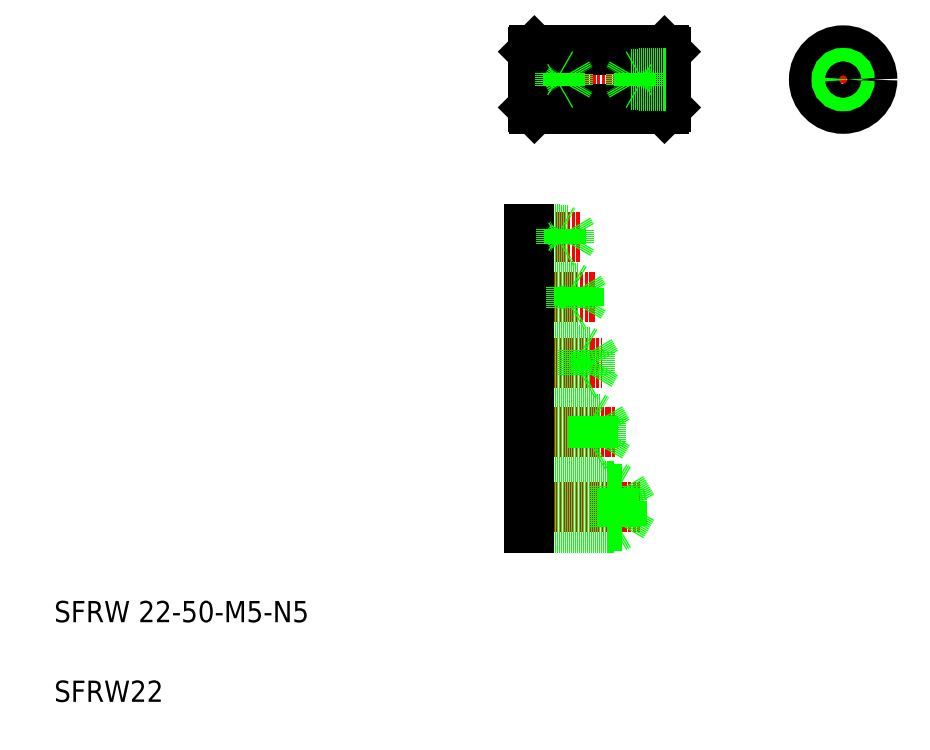
<metadata>
{"format":"dxf","ext":"dxf","renderer":"ezdxf+matplotlib","layout":"modelspace","background":"white","min_lineweight":24,"dpi":150}
</metadata>
<code>
0
SECTION
2
ENTITIES
0
TEXT
8
0
10
20
20
50
30
0
40
8
1
SFRW 22-50-M5-N5
0
TEXT
8
0
10
20
20
20
30
0
40
8
1
SFRW22
0
LINE
8
CENTER
10
196
20
93.34
30
0
11
240.8
21
93.34
31
0
0
LINE
8
0
10
198.8
20
101.3
30
0
11
230.8
21
101.3
31
0
0
LINE
8
0
10
198.8
20
85.34
30
0
11
230.8
21
85.34
31
0
0
LINE
8
0
10
198.8
20
86.34
30
0
11
233.8
21
86.34
31
0
0
LINE
8
0
10
198.8
20
100.3
30
0
11
233.8
21
100.3
31
0
0
LINE
8
0
10
198.8
20
101.3
30
0
11
198.8
21
85.34
31
0
0
LINE
8
0
10
233.8
20
86.34
30
0
11
237.8
21
93.34
31
0
0
LINE
8
0
10
230.8
20
101.3
30
0
11
230.8
21
85.34
31
0
0
LINE
8
0
10
233.8
20
100.3
30
0
11
233.8
21
86.34
31
0
0
LINE
8
0
10
230.8
20
85.34
30
0
11
232.5
21
86.34
31
0
0
LINE
8
0
10
233.8
20
100.3
30
0
11
237.8
21
93.34
31
0
0
LINE
8
0
10
230.8
20
101.3
30
0
11
232.5
21
100.3
31
0
0
LINE
8
CENTER
10
196
20
147.6
30
0
11
226.4
21
147.6
31
0
0
LINE
8
CENTER
10
197
20
195.2
30
0
11
217.9
21
195.2
31
0
0
LINE
8
CENTER
10
196
20
172.4
30
0
11
223.9
21
172.4
31
0
0
LINE
8
CENTER
10
196
20
121.5
30
0
11
231.7
21
121.5
31
0
0
LINE
8
0
10
198.8
20
116.4
30
0
11
225.8
21
116.4
31
0
0
LINE
8
0
10
198.8
20
126.6
30
0
11
225.8
21
126.6
31
0
0
LINE
8
0
10
198.8
20
115.5
30
0
11
222.8
21
115.5
31
0
0
LINE
8
0
10
198.8
20
127.5
30
0
11
222.8
21
127.5
31
0
0
LINE
8
0
10
198.8
20
175.8
30
0
11
217.8
21
175.8
31
0
0
LINE
8
0
10
198.8
20
169
30
0
11
217.8
21
169
31
0
0
LINE
8
0
10
198.8
20
176.4
30
0
11
214.8
21
176.4
31
0
0
LINE
8
0
10
198.8
20
168.4
30
0
11
214.8
21
168.4
31
0
0
LINE
8
0
10
198.8
20
198.2
30
0
11
210.8
21
198.2
31
0
0
LINE
8
0
10
198.8
20
192.2
30
0
11
210.8
21
192.2
31
0
0
LINE
8
0
10
198.8
20
197.7
30
0
11
213.8
21
197.7
31
0
0
LINE
8
0
10
198.8
20
192.7
30
0
11
213.8
21
192.7
31
0
0
LINE
8
0
10
198.8
20
142.6
30
0
11
218.8
21
142.6
31
0
0
LINE
8
0
10
198.8
20
152.6
30
0
11
218.8
21
152.6
31
0
0
LINE
8
0
10
198.8
20
151.9
30
0
11
221.8
21
151.9
31
0
0
LINE
8
0
10
198.8
20
143.4
30
0
11
221.8
21
143.4
31
0
0
LINE
8
0
10
198.8
20
176.4
30
0
11
198.8
21
168.4
31
0
0
LINE
8
0
10
198.8
20
127.5
30
0
11
198.8
21
115.5
31
0
0
LINE
8
0
10
198.8
20
152.6
30
0
11
198.8
21
142.6
31
0
0
LINE
8
0
10
198.8
20
198.2
30
0
11
198.8
21
192.2
31
0
0
LINE
8
0
10
217.8
20
169
30
0
11
219.7
21
172.4
31
0
0
LINE
8
0
10
217.8
20
175.8
30
0
11
217.8
21
169
31
0
0
LINE
8
0
10
214.8
20
176.4
30
0
11
214.8
21
168.4
31
0
0
LINE
8
0
10
225.8
20
116.4
30
0
11
228.7
21
121.5
31
0
0
LINE
8
0
10
225.8
20
126.6
30
0
11
228.7
21
121.5
31
0
0
LINE
8
0
10
225.8
20
126.6
30
0
11
225.8
21
116.4
31
0
0
LINE
8
0
10
222.8
20
127.5
30
0
11
222.8
21
115.5
31
0
0
LINE
8
0
10
222.8
20
115.5
30
0
11
224.3
21
116.4
31
0
0
LINE
8
0
10
222.8
20
127.5
30
0
11
224.3
21
126.6
31
0
0
LINE
8
0
10
221.8
20
143.4
30
0
11
224.2
21
147.6
31
0
0
LINE
8
0
10
218.8
20
152.6
30
0
11
218.8
21
142.6
31
0
0
LINE
8
0
10
221.8
20
151.9
30
0
11
221.8
21
143.4
31
0
0
LINE
8
0
10
218.8
20
142.6
30
0
11
220.1
21
143.4
31
0
0
LINE
8
0
10
218.8
20
152.6
30
0
11
220.1
21
151.9
31
0
0
LINE
8
0
10
221.8
20
151.9
30
0
11
224.2
21
147.6
31
0
0
LINE
8
0
10
214.8
20
168.4
30
0
11
215.9
21
169
31
0
0
LINE
8
0
10
214.8
20
176.4
30
0
11
215.9
21
175.8
31
0
0
LINE
8
0
10
217.8
20
175.8
30
0
11
219.7
21
172.4
31
0
0
LINE
8
0
10
213.8
20
197.7
30
0
11
213.8
21
192.7
31
0
0
LINE
8
0
10
213.8
20
197.7
30
0
11
215.2
21
195.2
31
0
0
LINE
8
0
10
210.8
20
198.2
30
0
11
210.8
21
192.2
31
0
0
LINE
8
0
10
213.8
20
192.7
30
0
11
215.2
21
195.2
31
0
0
LINE
8
0
10
210.8
20
192.2
30
0
11
211.7
21
192.7
31
0
0
LINE
8
0
10
210.8
20
198.2
30
0
11
211.7
21
197.7
31
0
0
LINE
8
CENTER
10
198.4
20
254.4
30
0
11
252.4
21
254.4
31
0
0
LINE
8
0
10
200.4
20
256.9
30
0
11
210.4
21
256.9
31
0
0
LINE
8
0
10
200.4
20
251.9
30
0
11
210.4
21
251.9
31
0
0
LINE
8
0
10
200.4
20
256.5
30
0
11
213.4
21
256.5
31
0
0
LINE
8
0
10
200.4
20
252.3
30
0
11
213.4
21
252.3
31
0
0
LINE
8
0
10
200.9
20
243.4
30
0
11
249.9
21
243.4
31
0
0
LINE
8
0
10
200.9
20
265.4
30
0
11
249.9
21
265.4
31
0
0
LINE
8
0
10
200.9
20
265.4
30
0
11
200.9
21
243.4
31
0
0
LINE
8
0
10
200.4
20
264.9
30
0
11
200.4
21
243.9
31
0
0
LINE
8
0
10
200.4
20
243.9
30
0
11
200.9
21
243.4
31
0
0
LINE
8
0
10
200.4
20
264.9
30
0
11
200.9
21
265.4
31
0
0
LINE
8
0
10
213.4
20
256.5
30
0
11
214.6
21
254.4
31
0
0
LINE
8
0
10
213.4
20
252.3
30
0
11
214.6
21
254.4
31
0
0
LINE
8
0
10
213.4
20
256.5
30
0
11
213.4
21
252.3
31
0
0
LINE
8
0
10
210.4
20
256.9
30
0
11
211
21
256.5
31
0
0
LINE
8
0
10
210.4
20
251.9
30
0
11
211
21
252.2
31
0
0
LINE
8
0
10
210.4
20
256.9
30
0
11
210.4
21
251.9
31
0
0
LINE
8
0
10
249.9
20
265.4
30
0
11
249.9
21
243.4
31
0
0
LINE
8
0
10
250.4
20
264.9
30
0
11
250.4
21
243.9
31
0
0
LINE
8
0
10
249.9
20
243.4
30
0
11
250.4
21
243.9
31
0
0
LINE
8
0
10
249.9
20
265.4
30
0
11
250.4
21
264.9
31
0
0
LINE
8
CENTER
10
317.2
20
266.4
30
0
11
317.2
21
242.4
31
0
0
LINE
8
CENTER
10
305.2
20
254.4
30
0
11
329.2
21
254.4
31
0
0
CIRCLE
8
0
10
317.2
20
254.4
30
0
40
11
0
CIRCLE
8
0
10
317.2
20
254.4
30
0
40
2.1
0
CIRCLE
8
0
10
317.2
20
254.4
30
0
40
2.5
0
LINE
8
0
10
240.4
20
256.9
30
0
11
240.4
21
251.9
31
0
0
LINE
8
0
10
240.4
20
251.9
30
0
11
239.8
21
252.2
31
0
0
LINE
8
0
10
240.4
20
256.9
30
0
11
239.8
21
256.5
31
0
0
LINE
8
0
10
237.4
20
256.5
30
0
11
237.4
21
252.3
31
0
0
LINE
8
0
10
237.4
20
252.3
30
0
11
236.2
21
254.4
31
0
0
LINE
8
0
10
237.4
20
256.5
30
0
11
236.2
21
254.4
31
0
0
LINE
8
0
10
250.4
20
252.3
30
0
11
237.4
21
252.3
31
0
0
LINE
8
0
10
250.4
20
256.5
30
0
11
237.4
21
256.5
31
0
0
LINE
8
0
10
250.4
20
251.9
30
0
11
240.4
21
251.9
31
0
0
LINE
8
0
10
250.4
20
256.9
30
0
11
240.4
21
256.9
31
0
0
ENDSEC
0
EOF

</code>
